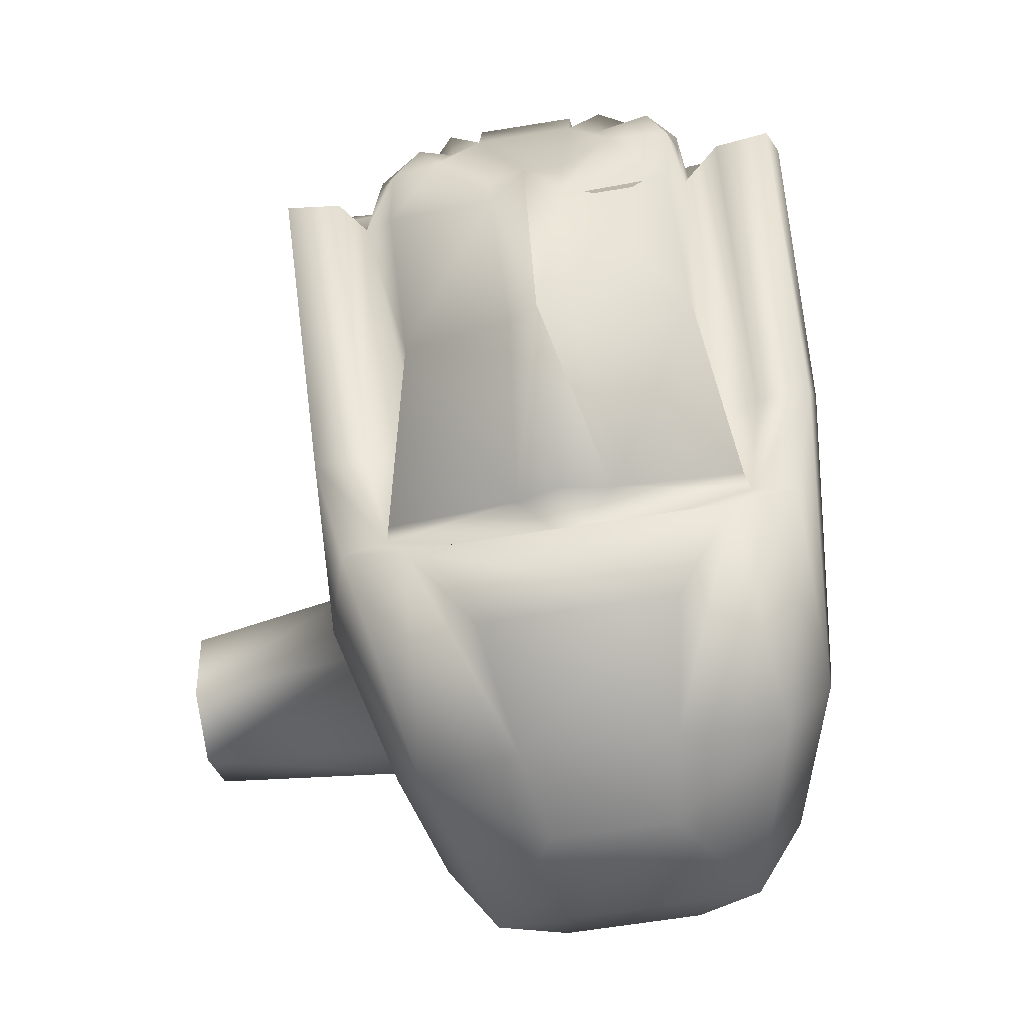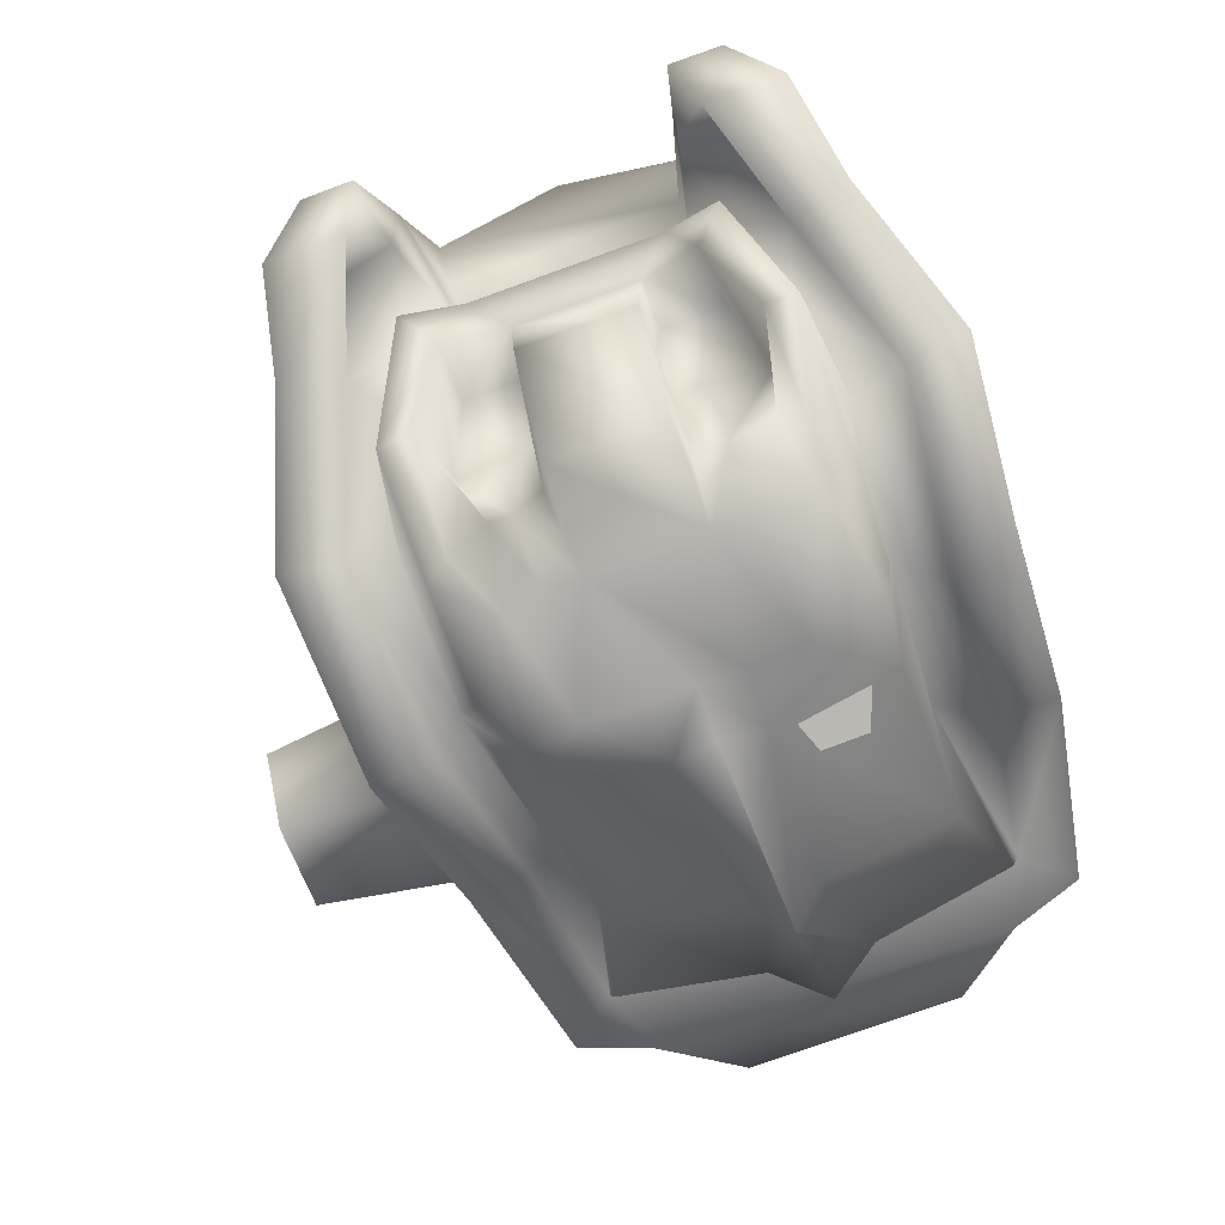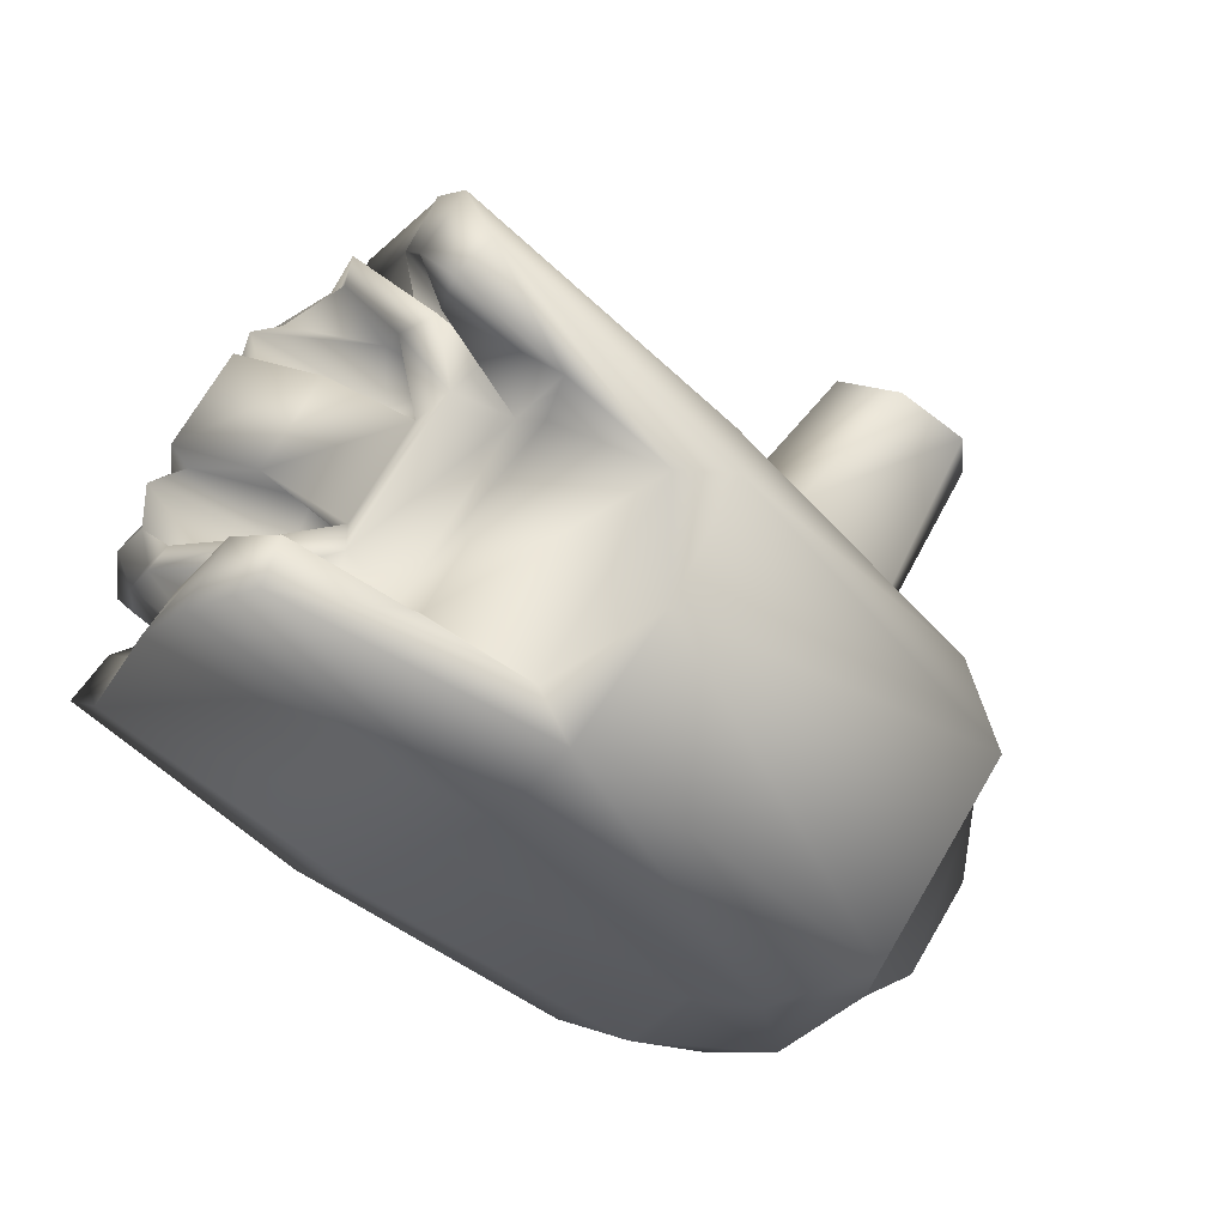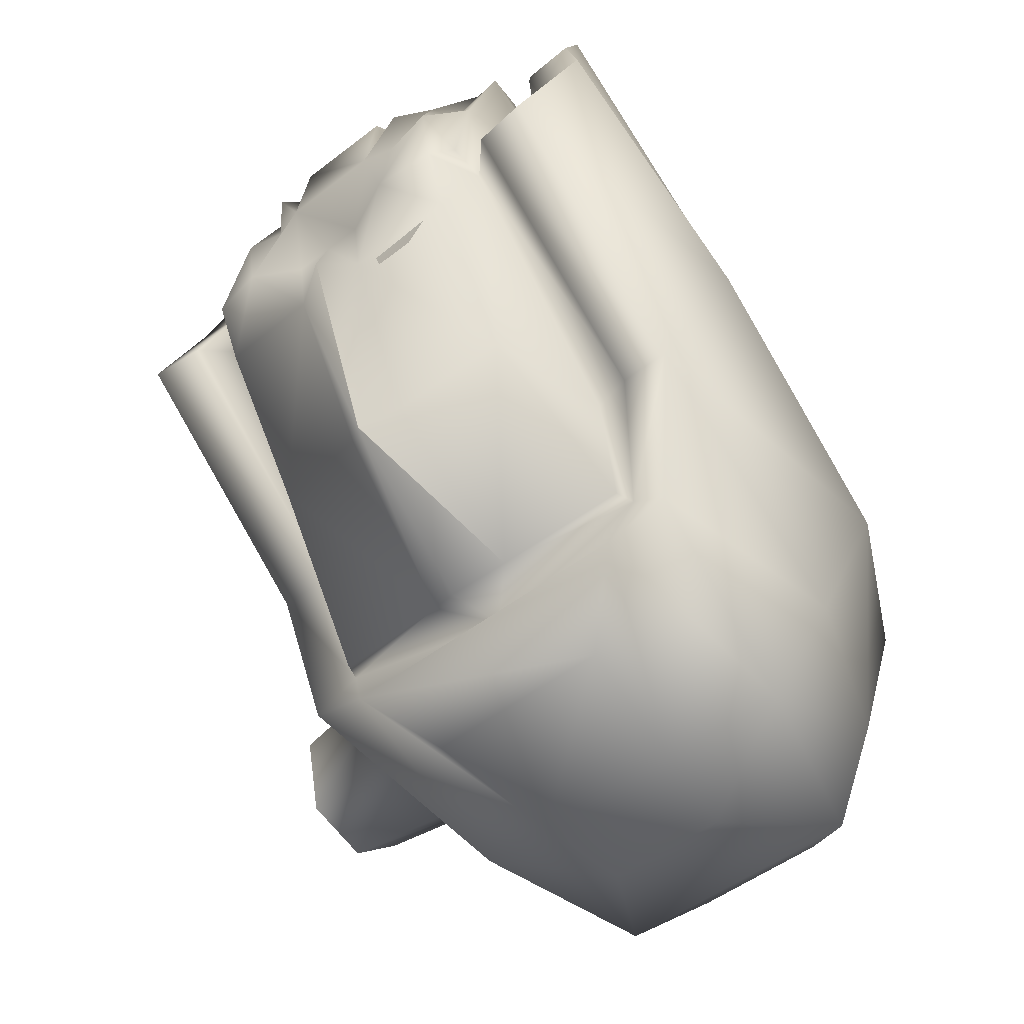
<metadata>
{"format":"obj","ext":"obj","renderer":"f3d","projection":"perspective","resolution":1024,"background":"white","views":[{"elev":-64.3,"azim":9.3,"up":"+Z"},{"elev":-74.2,"azim":20.0,"up":"+Y"},{"elev":71.1,"azim":120.4,"up":"+Z"},{"elev":-48.9,"azim":40.8,"up":"+Z"}]}
</metadata>
<code>
o rdmobj00
v -0.5576 14.43 3.163
v -1.28 14.87 -0.157
v -2.557 14.16 3.373
v -0.6501 13.23 6.514
v -0.5825 12.01 7.602
v -1.695 10.71 11.73
v -3.055 3.993 12.54
v -3.148 2.131 9.645
v -1.96 10.78 3.823
v -1.942 11.48 2.799
v -1.952 11.5 1.61
v -1.95 10.86 0.5536
v -1.971 9.686 0.05457
v -1.953 8.354 0.2328
v -1.968 7.642 0.9194
v -1.974 7.253 2.105
v -1.947 7.446 3.223
v -1.976 8.404 4.049
v -1.959 9.563 4.297
v -1.947 7.446 3.223
v -1.976 8.404 4.049
v -1.821 8.079 4.547
v -1.84 6.993 3.477
v -1.974 7.253 2.105
v -2.518 6.55 4.277
v -2.43 8.352 5.243
v -2.44 5.428 1.702
v -1.823 6.631 1.909
v -1.828 7.054 0.814
v -1.968 7.642 0.9194
v -1.842 8.165 -0.338
v -2.367 5.77 -0.09006
v -1.861 11.3 0.08188
v -1.899 12.2 1.491
v -1.952 11.5 1.61
v -1.942 11.48 2.799
v -1.953 8.354 0.2328
v -1.971 9.686 0.05457
v -1.842 9.883 -0.5779
v -1.95 10.86 0.5536
v -3.673 3.775 -1.681
v -2.295 9.006 5.32
v -1.818 9.29 4.861
v -1.959 9.563 4.297
v -1.818 11.16 4.197
v -1.96 10.78 3.823
v -1.87 12.01 3.059
v -3.471 13.26 3.046
v -2.427 12.74 5.198
v -3.262 10.75 10.2
v -2.511 4.662 4.916
v -2.389 4.403 7.132
v -2.855 5.832 5.133
v -3.642 4.864 -0.6359
v -3.673 3.775 -1.681
v 0.6225 7.942 -3.78
v 0.9282 9.803 -4.002
v 3.453 9.803 -4.005
v 3.758 7.942 -3.781
v 4.153 5.196 -3.288
v 5.418 4.111 -1.923
v -1.038 4.114 -1.924
v 2.19 4.677 -1.481
v -1.479 4.4 -0.8341
v -2.329 4.222 -1.502
v -1.524 8.659 -2.955
v -0.4959 12.2 -3.315
v 4.876 12.2 -3.315
v 5.904 8.659 -2.955
v 6.709 4.222 -1.502
v 5.86 4.4 -0.8341
v 0.2274 5.199 -3.285
v 4.556 5.44 12.78
v 4.359 7.626 11.77
v 4.177 5.282 11.44
v 0.02088 7.626 11.77
v 0.2034 5.282 11.44
v -0.1756 5.44 12.78
v 0.2369 4.685 10.84
v 4.143 4.685 10.84
v 3.848 3.593 11.32
v 4.802 3.772 11.04
v 4.853 2.759 11.62
v 4.323 2.201 11.15
v 3.283 3.222 10.79
v 0.5326 3.594 11.32
v 1.103 3.217 10.79
v 0.0183 2.236 11.17
v -0.4695 2.761 11.64
v -0.4915 3.731 10.97
v -0.1847 3.079 12.66
v -0.4029 3.255 13.79
v -0.6951 2.372 13.18
v -1.028 3.141 12.47
v 4.565 3.079 12.66
v 4.783 3.255 13.79
v 5.075 2.372 13.18
v 5.409 3.141 12.47
v 4.315 14.41 3.441
v 5.874 13.48 2.415
v 5.93 11.99 -1.365
v 4.876 12.2 -3.315
v 3.582 13.12 -2.525
v -0.4959 12.2 -3.315
v 0.7985 13.12 -2.525
v 3.231 14.93 2.12
v 5.904 8.659 -2.955
v 5.94 13.02 5.915
v 4.43 14.49 6.639
v 6.255 11.65 4.654
v 7.214 11.04 3.237
v 6.929 9.248 -0.6748
v 6.709 4.222 -1.502
v 7.383 3.661 1.847
v 5.86 4.4 -0.8341
v 6.295 3.74 1.95
v 6.277 -0.6175 5.65
v -0.04945 14.49 6.639
v 2.19 8.81 11.92
v 4.947 8.578 11.57
v 6.274 7.844 9.875
v 6.664 6.895 7.859
v 7.785 5.665 6.07
v 7.36 -0.7605 5.573
v 6.689 0.7304 8.652
v 7.772 0.711 8.812
v 6.819 1.534 11.44
v 5.769 1.508 11.13
v 5.075 2.372 13.18
v 5.409 3.141 12.47
v 6.461 2.42 13.15
v 5.695 3.433 13.76
v 4.359 7.626 11.77
v 0.02088 7.626 11.77
v -0.5667 8.578 11.57
v -1.56 13.02 5.915
v 0.0649 14.41 3.441
v -1.494 13.48 2.415
v -1.55 11.99 -1.365
v -2.456 11.01 1.233
v -2.254 9.843 -0.9761
v -2.584 9.695 0.1718
v 4.556 5.44 12.78
v 4.783 3.255 13.79
v -2.813 10.98 3.33
v -1.875 11.65 4.654
v -3.259 8.663 4.38
v -3.175 7.284 2.782
v -3.405 5.665 6.07
v -2.284 6.895 7.859
v -1.894 7.844 9.875
v -1.315 3.433 13.76
v -0.1756 5.44 12.78
v -0.4029 3.255 13.79
v -0.6951 2.372 13.18
v -2.081 2.42 13.15
v -2.439 1.534 11.44
v -3.392 0.711 8.812
v -2.978 7.722 0.7258
v -3.116 6.822 0.2726
v -3.003 3.661 1.847
v -2.98 -0.7605 5.573
v -2.308 0.7304 8.652
v -1.389 1.508 11.13
v -1.028 3.141 12.47
v -1.897 -0.6174 5.65
v -1.915 3.74 1.95
v -1.479 4.4 -0.8341
v -2.329 4.222 -1.502
v -1.524 8.659 -2.955
v 1.149 14.93 2.12
v 3.878 -0.7877 8.801
v 4.641 -0.3926 8.792
v 4.811 1.522 9.106
v 3.755 2.174 9.091
v 4.41 3.199 9.959
v 3.29 -0.2725 8.911
v 3.197 -0.9258 7.622
v 3.197 -0.6326 9.358
v 3.197 1.414 10.74
v 2.756 1.98 9.102
v 3.29 3.132 9.962
v 3.283 3.222 10.79
v 4.323 2.201 11.15
v 5.006 0.6624 10.25
v 5.046 -0.0632 8.408
v 4.92 -0.9677 7.529
v 3.829 -0.7682 7.583
v 1.183 -0.6326 9.358
v 1.183 -0.9258 7.622
v 3.197 -0.9258 7.622
v 3.197 -0.6326 9.358
v 1.183 1.414 10.74
v 3.197 1.414 10.74
v 1.103 3.217 10.79
v 3.283 3.222 10.79
v 5.769 1.508 11.13
v 5.409 3.141 12.47
v 4.802 3.772 11.04
v 5.367 2.316 9.869
v 4.853 2.759 11.62
v 5.559 0.5943 10.24
v 4.323 2.201 11.15
v 5.006 0.6624 10.25
v 5.046 -0.0632 8.408
v 5.517 -0.1923 8.083
v 4.92 -0.9677 7.529
v 5.471 -0.5254 6.177
v 5.271 -1.11 5.559
v 3.997 -1.19 5.609
v 3.829 -0.7682 7.583
v 2.961 -0.7925 5.425
v 2.19 -0.7925 5.425
v 1.419 -0.7925 5.425
v 5.526 0.1662 5.953
v 5.763 1.587 8.127
v 6.689 0.7304 8.652
v 6.277 -0.6175 5.65
v 0.3828 -1.234 5.626
v 0.5512 -0.7493 7.584
v -0.1278 -0.9753 7.452
v -0.6006 -1.134 5.456
v -1.066 -0.5553 6.212
v -1.137 -0.1923 8.083
v -1.449 0.1334 5.962
v -1.65 1.577 8.173
v -2.308 0.7304 8.652
v -0.548 2.258 9.872
v -1.389 1.508 11.13
v -0.4915 3.731 10.97
v -1.028 3.141 12.47
v -1.897 -0.6174 5.65
v -0.4695 2.761 11.64
v -1.194 0.4629 10.2
v -0.7499 0.09117 8.352
v 0.0183 2.236 11.17
v -0.6189 0.6555 10.25
v 5.215 1.095 1.422
v 5.328 4.153 2.318
v 5.526 0.1662 5.953
v 5.742 4.023 -0.8168
v 3.147 3.731 -1.201
v 5.86 4.4 -0.8341
v 6.295 3.74 1.95
v 6.277 -0.6175 5.65
v 2.19 4.677 -1.481
v 2.188 3.306 -1.766
v 2.96 -0.6248 4.352
v 2.834 0.91 1.199
v 5.15 -0.4965 4.553
v 5.271 -1.11 5.559
v 5.471 -0.5254 6.177
v 3.997 -1.19 5.609
v 2.961 -0.7925 5.425
v 2.19 -0.7925 5.425
v 1.253 3.79 -1.13
v 2.19 4.677 -1.481
v -1.479 4.4 -0.8341
v -1.398 4.093 -0.7774
v -0.7436 4.149 2.298
v -0.6303 1.288 1.569
v -1.449 0.1334 5.962
v -0.7565 -0.4642 4.573
v -0.6006 -1.134 5.456
v 0.3828 -1.234 5.626
v 1.421 -0.628 4.354
v 1.419 -0.7925 5.425
v 2.192 -1.086 4.599
v 2.193 0.4513 0.7111
v -1.066 -0.5553 6.212
v -1.915 3.74 1.95
v -1.897 -0.6174 5.65
v 2.186 0.45 0.7096
v 1.556 0.9418 1.23
v 0.0183 2.236 11.17
v -0.6189 0.6555 10.25
v -0.3906 1.53 9.115
v -0.02539 3.193 9.952
v 0.6237 2.174 9.092
v 1.103 3.217 10.79
v 1.012 3.132 9.962
v 1.183 1.414 10.74
v 1.546 1.98 9.102
v 1.012 -0.2725 8.911
v 0.5033 -0.7918 8.82
v 0.0834 -0.3776 8.743
v -0.7499 0.09117 8.352
v -0.1278 -0.9753 7.452
v 0.5512 -0.7493 7.584
v 1.183 -0.9258 7.622
v 1.183 -0.6326 9.358
v -6.485 7.886 2.849
v -3.175 7.284 2.782
v -3.259 8.663 4.38
v -6.485 9.263 3.876
v -6.485 10.7 3.27
v -2.813 10.98 3.33
v -6.485 10.9 1.759
v -2.456 11.01 1.233
v -6.485 9.675 0.715
v -2.584 9.695 0.1718
v -2.978 7.722 0.7258
v -6.485 8.257 1.134
v -3.175 7.284 2.782
v -6.485 7.886 2.849
v 4.945 -0.6108 10.02
v 6.036 -0.429 10.03
v 2.038 0.03829 8.271
v -0.4374 0.03058 8.297
v -0.3623 1.683 9.993
v 4.439 1.683 9.993
v 4.514 0.03058 8.297
v 5.401 -0.1536 6.381
v 5.93 -0.155 6.397
v 5.953 -2.48 3.661
v 5.458 -2.478 3.654
v 3.425 -2.185 2.408
v 3.576 -0.6267 3.775
v 2.538 -0.151 6.395
v 2.038 -0.1512 6.403
v 1.539 -0.151 6.395
v 4.378 -0.6237 3.791
v 0.5014 -0.6267 3.775
v -0.3005 -0.6237 3.791
v -1.394 -1.1 4.748
v -1.878 -1.108 4.758
v -1.853 -0.155 6.397
v -1.872 0.03739 8.274
v -1.959 -0.429 10.03
v 6.036 -0.429 10.03
v 5.93 -0.155 6.397
v 6.215 -1.959 9.277
v 6.215 -1.598 7.97
v 6.215 -1.751 6.836
v 6.215 -2.239 5.947
v 5.146 2.53 9.91
v 4.439 1.683 9.993
v -0.3623 1.683 9.993
v 5.061 2.87 12.77
v -0.3623 1.683 9.993
v 6.215 -1.959 9.277
v 6.215 -1.598 7.97
v 2.038 -1.663 7.963
v -2.138 -1.598 7.97
v -2.138 -1.959 9.277
v 6.215 -1.751 6.836
v 6.215 -1.598 7.97
v 6.215 -2.239 5.947
v -2.138 -1.751 6.836
v -2.138 -1.598 7.97
v -2.138 -1.959 9.277
v -2.138 -1.598 7.97
v -2.138 -1.751 6.836
v -1.878 -1.108 4.758
v -1.872 0.03739 8.274
v -6.784 8.257 1.134
v -6.784 7.886 2.849
v -6.784 9.675 0.715
v -6.784 7.886 2.849
f 20 21 22
f 22 23 20
f 24 20 23
f 25 23 22
f 25 22 26
f 23 25 27
f 23 28 24
f 27 28 23
f 24 28 29
f 29 28 27
f 29 30 24
f 30 29 31
f 27 32 29
f 31 29 32
f 33 34 35
f 36 35 34
f 31 37 30
f 38 37 31
f 31 39 38
f 39 33 40
f 35 40 33
f 40 38 39
f 26 22 42
f 43 22 21
f 22 43 42
f 21 44 43
f 42 43 45
f 45 43 44
f 45 46 36
f 44 46 45
f 36 47 45
f 34 47 36
f 52 51 53
f 56 57 58
f 58 59 56
f 56 59 60
f 60 59 61
f 60 61 62
f 61 63 62
f 63 64 62
f 65 62 64
f 66 56 62
f 57 56 66
f 62 65 66
f 66 67 57
f 58 57 67
f 67 68 58
f 69 59 58
f 61 59 69
f 58 68 69
f 69 70 61
f 61 71 63
f 71 61 70
f 62 56 72
f 60 72 56
f 62 72 60
f 73 74 75
f 75 74 76
f 76 77 75
f 76 78 77
f 79 77 78
f 77 79 80
f 75 80 73
f 80 75 77
f 81 80 79
f 82 80 81
f 81 83 82
f 84 83 81
f 81 85 84
f 79 86 81
f 85 81 86
f 86 87 85
f 88 87 86
f 86 89 88
f 90 89 86
f 86 79 90
f 90 79 91
f 78 91 79
f 91 78 92
f 92 93 91
f 91 94 90
f 93 94 91
f 95 73 80
f 95 80 82
f 96 73 95
f 95 97 96
f 82 98 95
f 95 98 97
f 99 100 101
f 101 102 99
f 99 102 103
f 103 102 104
f 104 105 103
f 106 103 105
f 103 106 99
f 107 102 101
f 99 108 100
f 108 99 109
f 100 108 110
f 101 100 111
f 100 110 111
f 101 112 107
f 111 112 101
f 113 107 112
f 112 114 113
f 114 112 111
f 115 113 114
f 114 116 115
f 117 116 114
f 118 109 99
f 109 118 119
f 108 109 120
f 109 119 120
f 120 121 108
f 110 108 121
f 121 122 110
f 111 110 122
f 111 123 114
f 122 123 111
f 124 114 123
f 114 124 117
f 125 117 124
f 126 123 122
f 123 126 124
f 124 126 125
f 127 122 121
f 122 127 126
f 125 126 127
f 127 128 125
f 128 127 129
f 128 129 130
f 121 131 127
f 127 131 129
f 121 120 132
f 132 131 121
f 129 131 132
f 132 120 133
f 119 133 120
f 119 134 133
f 119 135 134
f 119 118 135
f 135 118 136
f 105 104 137
f 137 99 106
f 99 137 118
f 118 137 136
f 138 136 137
f 139 138 137
f 137 104 139
f 140 138 139
f 140 139 141
f 142 140 141
f 132 133 143
f 143 144 132
f 132 144 129
f 145 138 140
f 145 146 138
f 146 136 138
f 147 146 145
f 148 149 147
f 147 150 146
f 149 150 147
f 151 136 146
f 146 150 151
f 136 151 135
f 152 135 151
f 134 135 152
f 153 134 152
f 152 154 153
f 155 154 152
f 151 156 152
f 152 156 155
f 157 156 151
f 155 156 157
f 151 150 157
f 150 149 158
f 158 157 150
f 159 142 141
f 141 160 159
f 159 160 148
f 148 161 149
f 148 160 161
f 162 158 149
f 149 161 162
f 163 158 162
f 157 158 163
f 155 157 164
f 163 164 157
f 155 164 165
f 162 166 163
f 166 162 161
f 161 167 166
f 168 167 161
f 160 169 161
f 161 169 168
f 160 141 170
f 170 141 139
f 139 104 170
f 170 169 160
f 137 171 105
f 105 171 106
f 106 171 137
f 172 173 174
f 174 175 172
f 175 174 176
f 177 172 175
f 172 177 178
f 179 178 177
f 180 179 177
f 177 181 180
f 175 181 177
f 182 181 175
f 175 176 182
f 180 181 182
f 182 183 180
f 183 182 176
f 184 176 174
f 176 184 183
f 185 174 173
f 174 185 184
f 185 173 186
f 186 173 187
f 188 187 173
f 178 188 172
f 173 172 188
f 189 190 191
f 191 192 189
f 193 189 192
f 192 194 193
f 195 193 194
f 194 196 195
f 197 198 199
f 199 200 197
f 200 199 201
f 201 202 200
f 202 201 203
f 203 204 202
f 202 204 205
f 205 206 202
f 205 207 206
f 208 206 207
f 207 209 208
f 210 209 207
f 210 211 191
f 207 211 210
f 191 212 210
f 190 212 191
f 190 213 212
f 190 214 213
f 206 208 215
f 202 206 216
f 216 200 202
f 215 216 206
f 200 216 217
f 217 197 200
f 217 216 215
f 215 218 217
f 219 214 190
f 190 220 219
f 219 220 221
f 221 222 219
f 223 222 221
f 221 224 223
f 225 223 224
f 224 226 225
f 225 226 227
f 227 226 228
f 228 229 227
f 229 228 230
f 230 231 229
f 227 232 225
f 233 230 228
f 234 228 226
f 226 224 234
f 228 234 233
f 224 221 235
f 234 224 235
f 236 233 234
f 235 237 234
f 234 237 236
f 238 239 240
f 239 238 241
f 242 241 238
f 241 243 239
f 243 241 242
f 243 244 239
f 240 239 244
f 244 245 240
f 242 246 243
f 247 246 242
f 248 249 238
f 238 249 242
f 240 250 238
f 238 250 248
f 251 250 240
f 240 252 251
f 253 248 250
f 250 251 253
f 254 248 253
f 254 255 248
f 256 257 247
f 258 257 256
f 256 259 258
f 260 258 259
f 261 259 256
f 259 261 260
f 262 260 261
f 261 263 262
f 262 263 264
f 265 264 263
f 266 263 261
f 263 266 265
f 255 267 266
f 265 266 267
f 255 268 248
f 268 255 266
f 269 249 248
f 248 268 269
f 242 249 269
f 264 270 262
f 260 271 258
f 271 260 262
f 262 272 271
f 242 269 273
f 273 269 268
f 273 268 266
f 256 247 273
f 242 273 247
f 256 274 261
f 266 274 273
f 273 274 256
f 261 274 266
f 275 276 277
f 277 278 275
f 278 277 279
f 280 275 278
f 281 278 279
f 278 281 280
f 282 280 281
f 281 283 282
f 279 283 281
f 284 283 279
f 282 283 284
f 285 279 277
f 279 285 284
f 286 277 276
f 277 286 285
f 287 286 276
f 286 287 288
f 286 288 289
f 289 285 286
f 290 284 285
f 285 289 290
f 284 291 282
f 291 284 290
f 292 293 294
f 294 295 292
f 296 295 294
f 294 297 296
f 298 296 297
f 297 299 298
f 300 298 299
f 299 301 300
f 300 301 302
f 302 303 300
f 303 302 304
f 304 305 303
f 308 312 313
f 318 319 313
f 308 313 319
f 319 320 308
f 308 320 321
f 313 322 318
l 349 350
l 326 327
l 306 307
l 328 329
l 306 311
l 308 309
l 306 312
l 313 314
l 324 325
l 327 328
l 325 326
l 310 311
l 4 5
l 341 342
l 356 358
l 343 344
l 356 357
l 342 343
l 344 345
l 336 337
l 336 339
l 48 49
l 41 54
l 309 328
l 1 2
l 333 334
l 13 14
l 12 13
l 11 12
l 334 335
l 316 322
l 352 353
l 10 11
l 9 10
l 321 323
l 351 352
l 9 19
l 332 333
l 346 347
l 14 15
l 346 348
l 317 318
l 16 17
l 15 16
l 18 19
l 315 316
l 323 324
l 17 18
l 6 7
l 7 8

</code>
